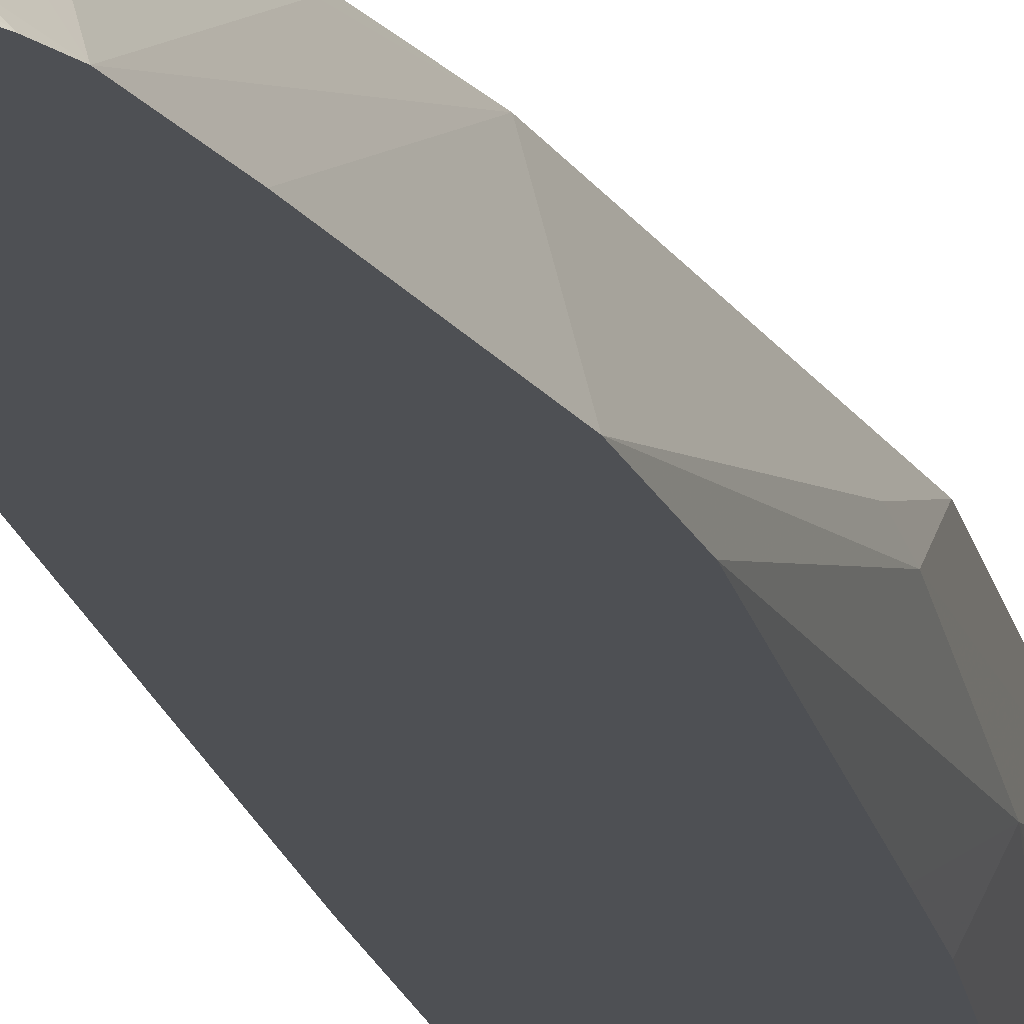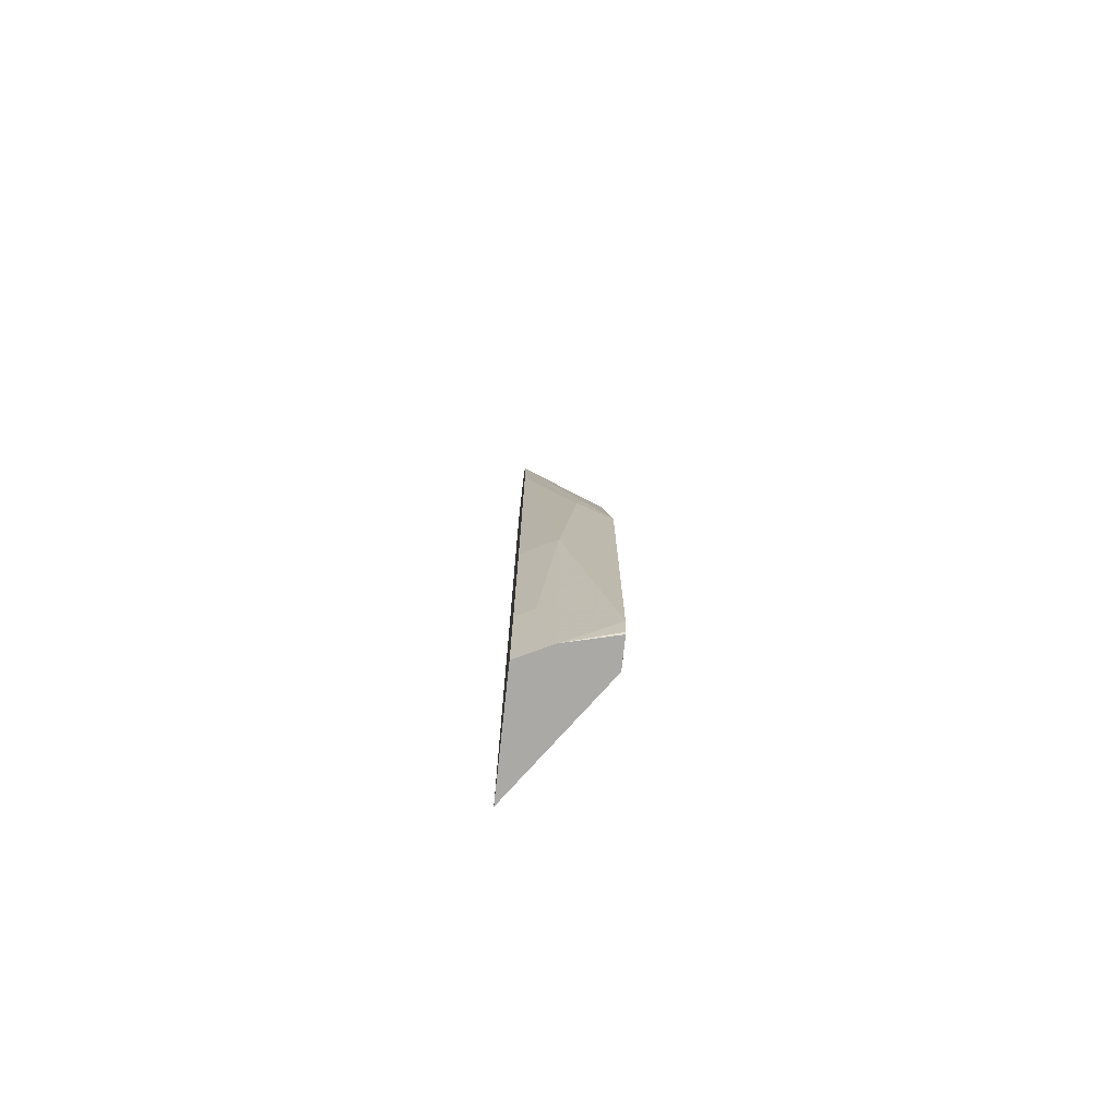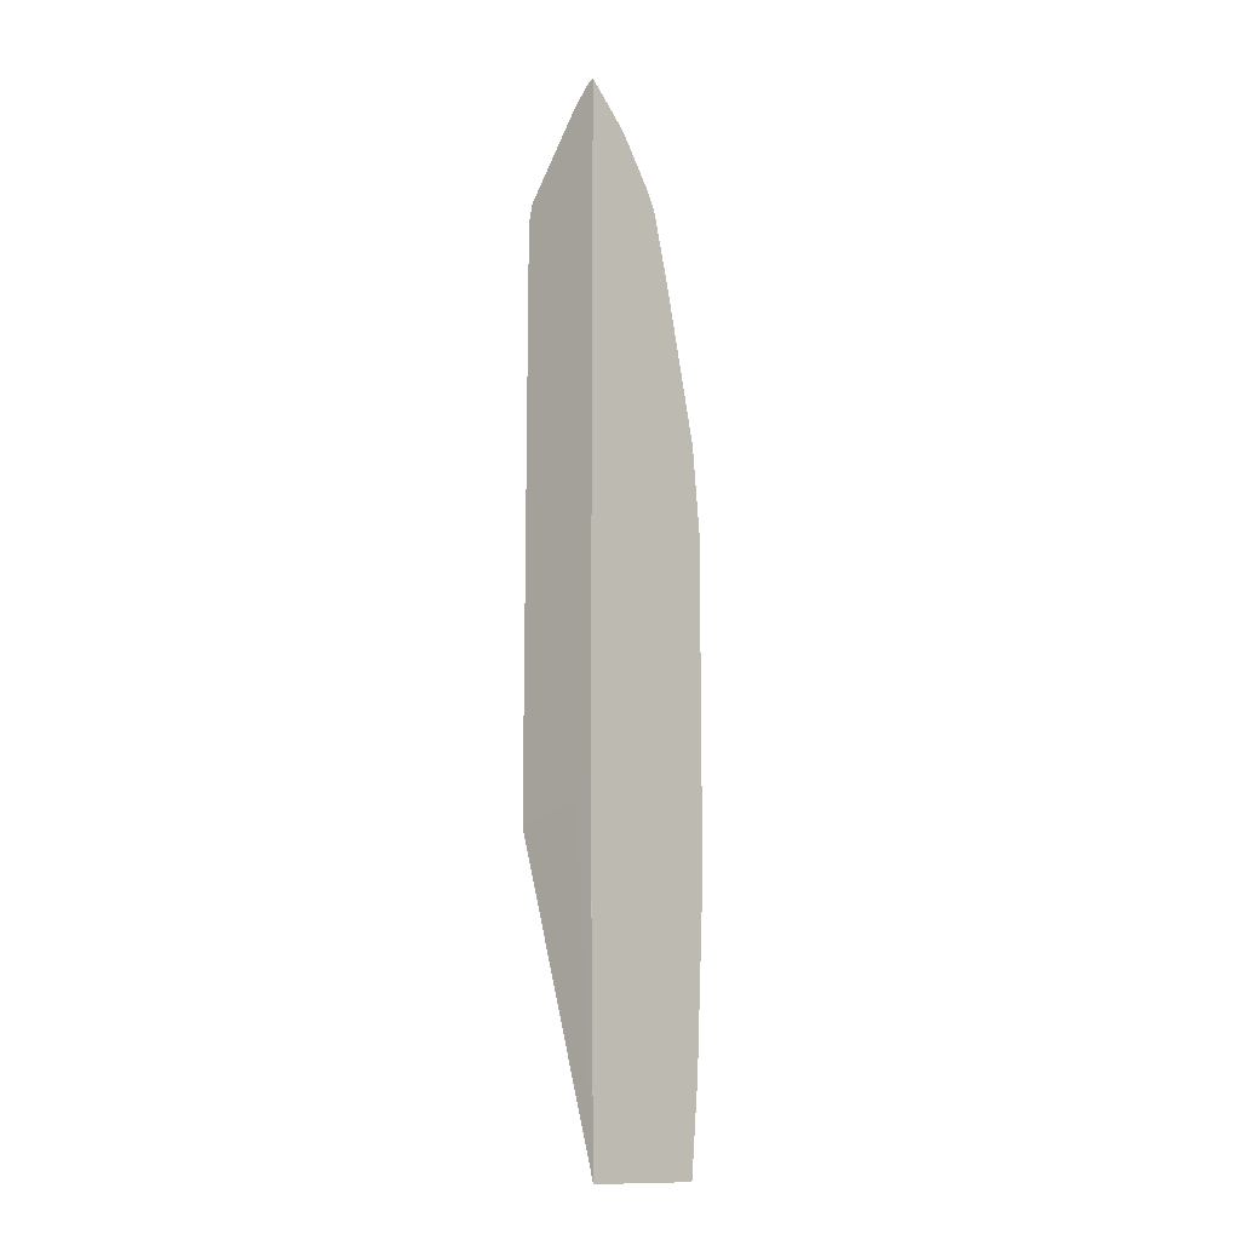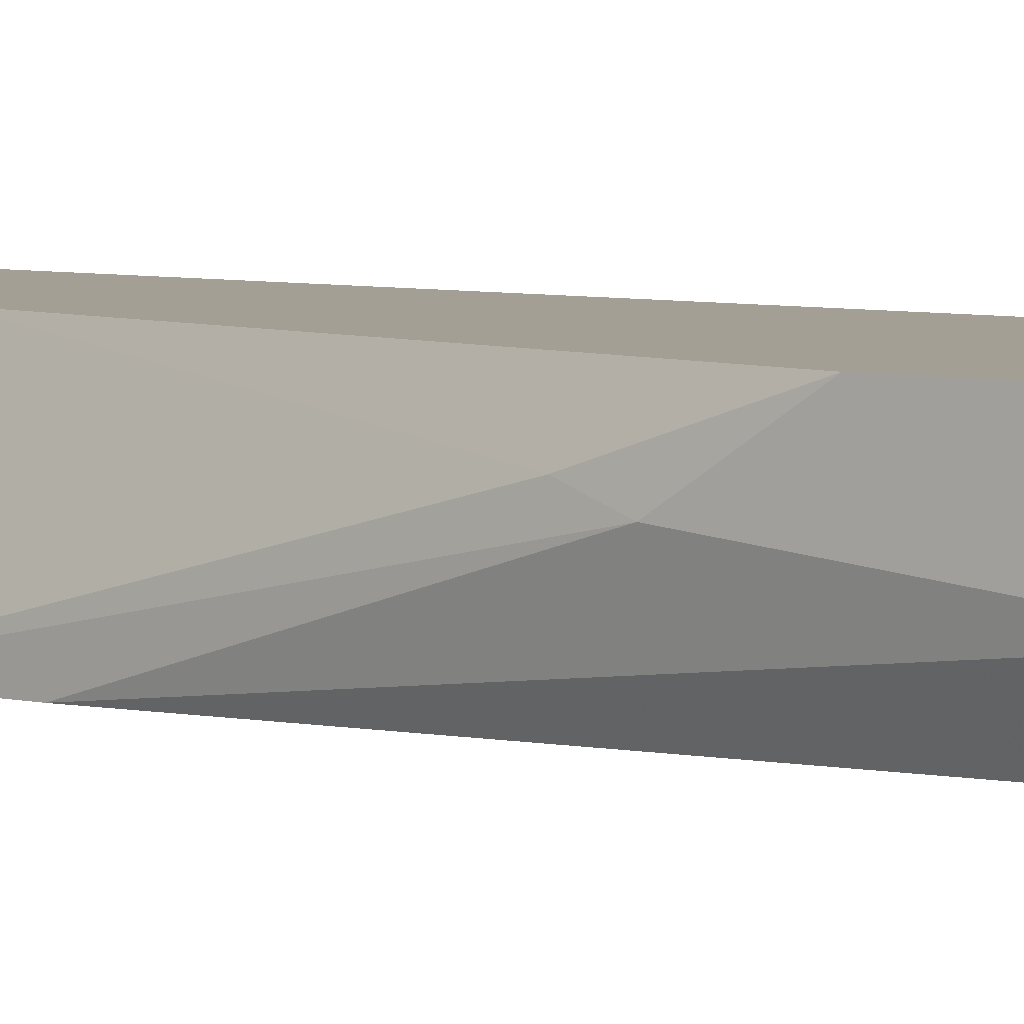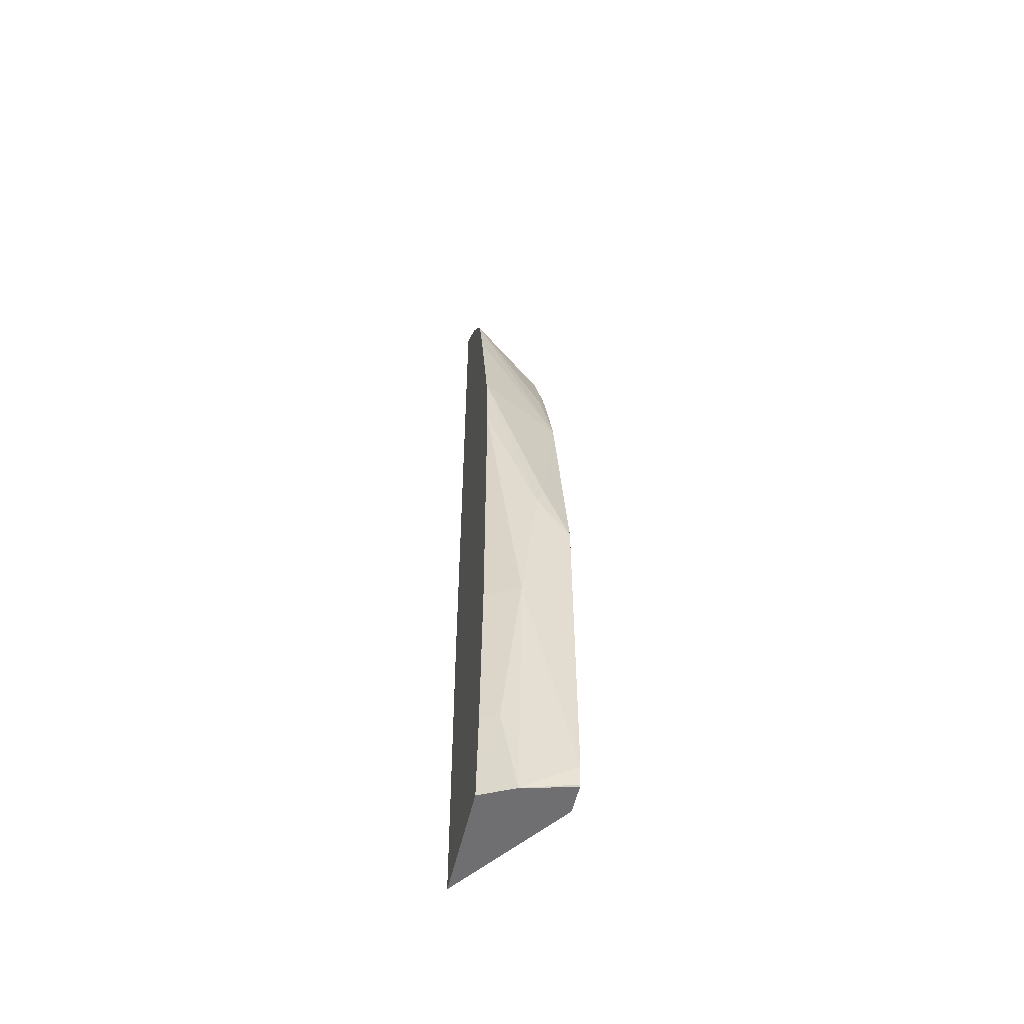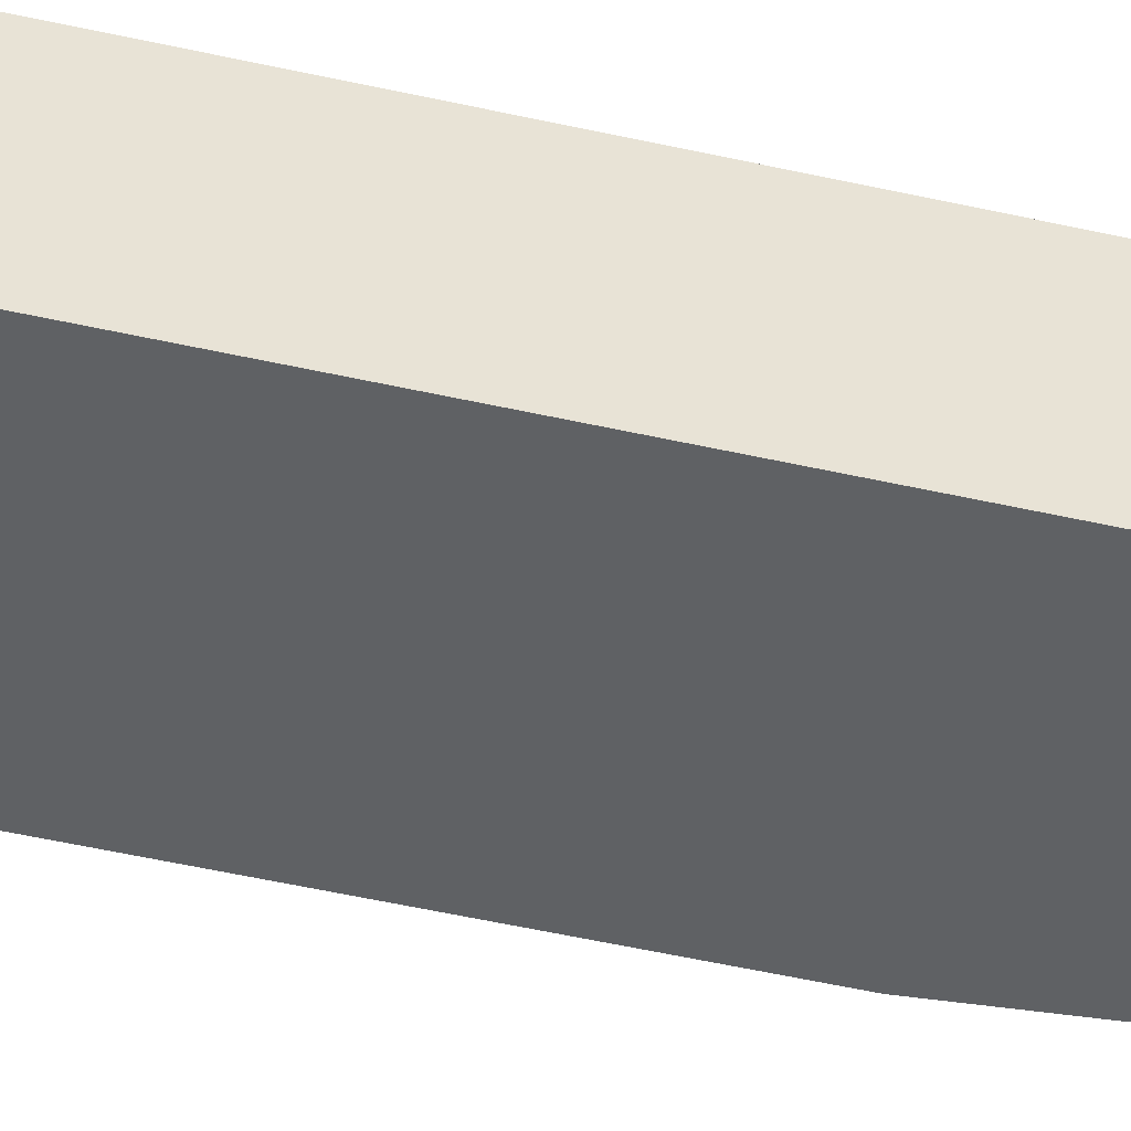
<metadata>
{"format":"obj","ext":"obj","renderer":"f3d","projection":"perspective","resolution":1024,"background":"white","views":[{"elev":-18.5,"azim":11.7,"up":"+Y"},{"elev":-75.5,"azim":83.8,"up":"+Z"},{"elev":-13.5,"azim":-45.4,"up":"+Z"},{"elev":5.4,"azim":124.1,"up":"+Y"},{"elev":-54.7,"azim":77.1,"up":"+Z"},{"elev":-45.4,"azim":-105.1,"up":"+Y"}]}
</metadata>
<code>
v 0.1327 -0.2384 0.8592
v 0.1591 -0.2384 0.8332
v 0.1327 -0.2318 0.8559
v 0.1327 -0.2384 0.09839
v 0.1784 -0.2384 0.8136
v 0.1686 -0.2281 0.818
v 0.1488 -0.2281 0.8379
v 0.1488 -0.2082 0.818
v 0.1327 -0.212 0.836
v 0.1327 -0.2384 0.08304
v 0.138 -0.2384 -0.3026
v 0.1801 -0.2384 0.8117
v 0.1686 -0.2082 0.7982
v 0.1388 -0.1438 0.7363
v 0.1327 -0.1438 0.7424
v 0.1327 -0.238 0.0827
v 0.1327 -0.2182 0.07189
v 0.1327 -0.1388 0.0521
v 0.1327 -0.1387 0.0521
v 0.2776 -0.1387 -0.3026
v 0.2776 -0.2384 -0.3026
v 0.1931 -0.2384 0.7922
v 0.2178 -0.2384 0.7553
v 0.2083 -0.2281 0.7586
v 0.1735 -0.1487 0.704
v 0.1587 -0.1438 0.7164
v 0.1587 -0.1387 0.7037
v 0.1327 -0.1388 0.7201
v 0.1327 -0.1387 0.7135
v 0.3125 -0.1387 -0.3026
v 0.2975 -0.1983 -0.3026
v 0.2975 -0.2182 -0.1983
v 0.2909 -0.2314 -0.1983
v 0.2874 -0.2384 -0.1983
v 0.2283 -0.2384 0.7342
v 0.1719 -0.1454 0.7007
v 0.1917 -0.1454 0.6611
v 0.1642 -0.1387 0.6954
v 0.1393 -0.1387 0.7134
v 0.1388 -0.1387 0.7136
v 0.3143 -0.1387 -0.3008
v 0.3174 -0.1387 -0.2778
v 0.3173 -0.1983 1.843e-05
v 0.3041 -0.2248 1.843e-05
v 0.2973 -0.2384 1.843e-05
v 0.2481 -0.2384 0.6548
v 0.2578 -0.1387 0.4364
v 0.233 -0.1487 0.5453
v 0.2231 -0.1388 0.5528
v 0.223 -0.1387 0.5528
v 0.2082 -0.1387 0.5948
v 0.3174 -0.1387 -0.2579
v 0.3173 -0.1785 0.1786
v 0.2975 -0.2384 0.3771
v 0.2975 -0.2384 0.07985
v 0.2878 -0.2384 0.4763
v 0.2578 -0.1388 0.4363
v 0.3173 -0.1387 0.1191
v 0.2232 -0.1387 0.5524
v 0.3124 -0.1686 0.2084
f 31 43 32
f 25 35 37
f 25 37 36
f 26 36 27
f 27 36 38
f 27 39 28
f 31 41 42
f 28 40 29
f 30 41 31
f 31 42 43
f 25 36 26
f 28 39 40
f 24 35 25
f 19 47 58
f 21 33 34
f 21 32 33
f 21 31 32
f 19 30 20
f 19 41 30
f 19 42 41
f 19 52 42
f 19 58 52
f 19 51 50
f 19 59 47
f 19 50 59
f 32 43 33
f 23 35 24
f 33 43 44
f 52 58 53
f 34 44 45
f 19 38 51
f 57 60 58
f 56 60 57
f 53 56 54
f 53 60 56
f 53 58 60
f 49 59 50
f 47 49 48
f 47 59 49
f 47 57 58
f 46 57 47
f 46 56 57
f 33 44 34
f 44 55 45
f 43 54 55
f 43 53 54
f 43 52 53
f 42 52 43
f 37 51 38
f 37 50 51
f 37 49 50
f 37 48 49
f 36 37 38
f 35 48 37
f 35 47 48
f 35 46 47
f 43 55 44
f 19 27 38
f 1 4 11
f 19 40 39
f 2 5 6
f 1 5 2
f 1 12 5
f 1 22 12
f 1 23 22
f 1 35 23
f 1 46 35
f 1 56 46
f 1 54 56
f 1 55 54
f 1 45 55
f 1 34 45
f 1 21 34
f 1 11 21
f 1 10 4
f 1 16 10
f 1 17 16
f 1 18 17
f 1 19 18
f 1 29 19
f 1 28 29
f 1 15 28
f 1 3 9
f 1 2 3
f 19 39 27
f 2 6 7
f 2 7 3
f 1 9 15
f 3 8 9
f 3 7 8
f 15 27 28
f 14 26 27
f 13 26 14
f 13 25 26
f 13 24 25
f 13 23 24
f 13 22 23
f 12 22 13
f 11 16 17
f 11 31 21
f 11 30 31
f 14 27 15
f 11 19 20
f 4 10 11
f 11 20 30
f 5 12 6
f 6 12 13
f 6 13 7
f 7 13 8
f 19 29 40
f 8 14 15
f 8 15 9
f 10 16 11
f 11 18 19
f 11 17 18
f 8 13 14

</code>
